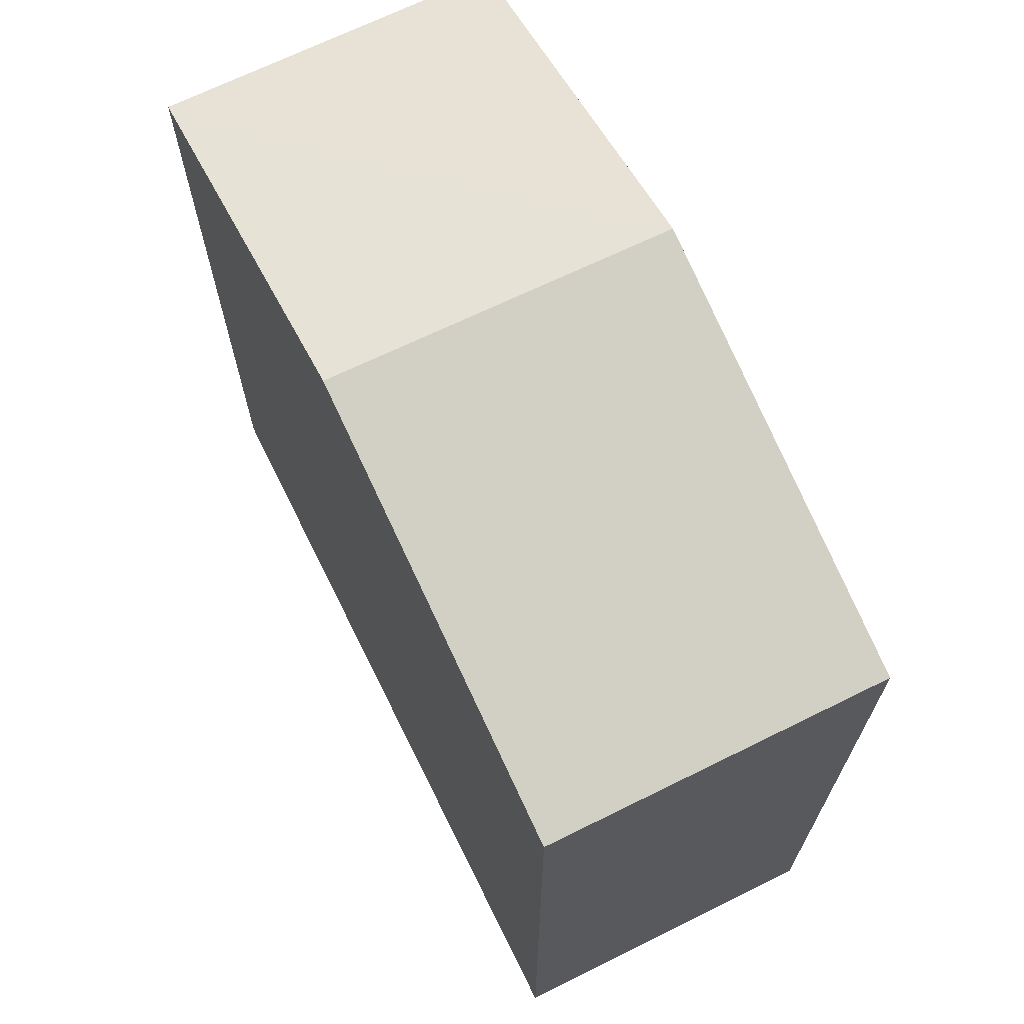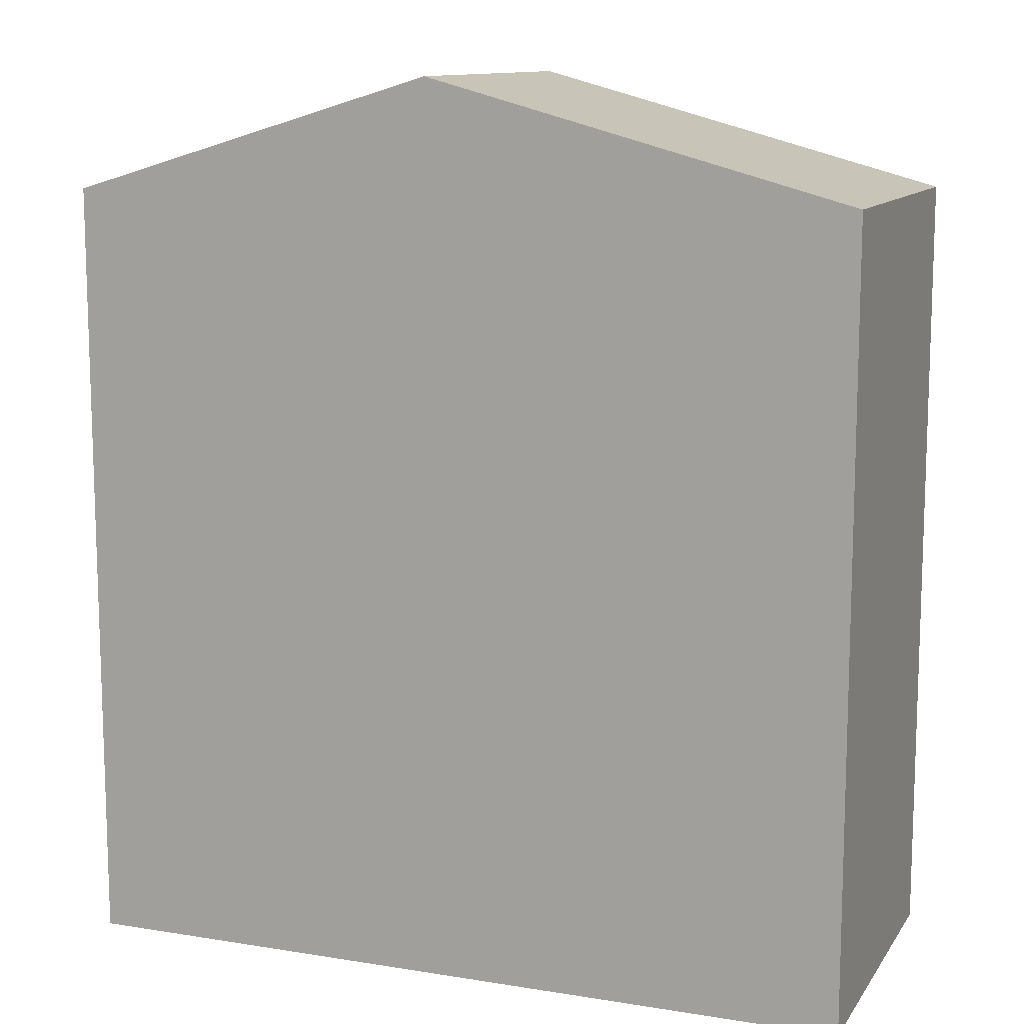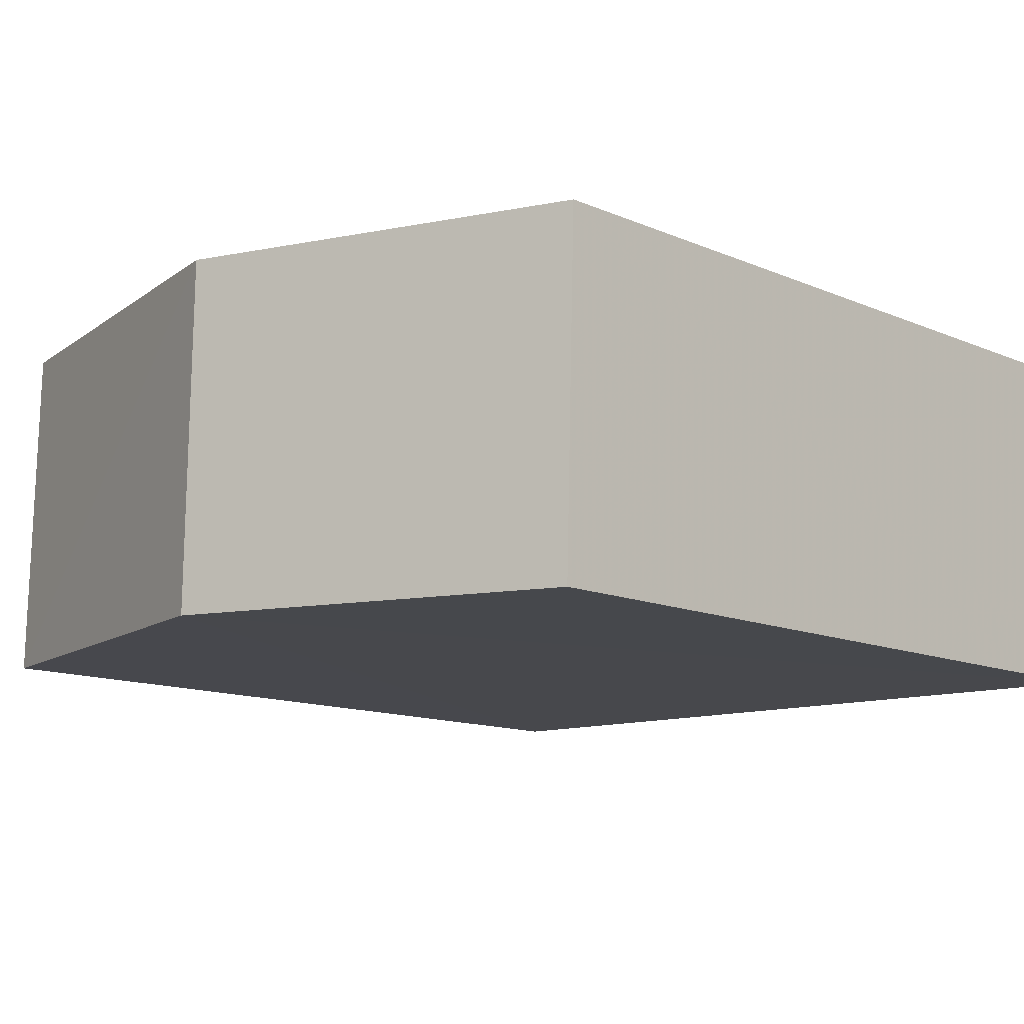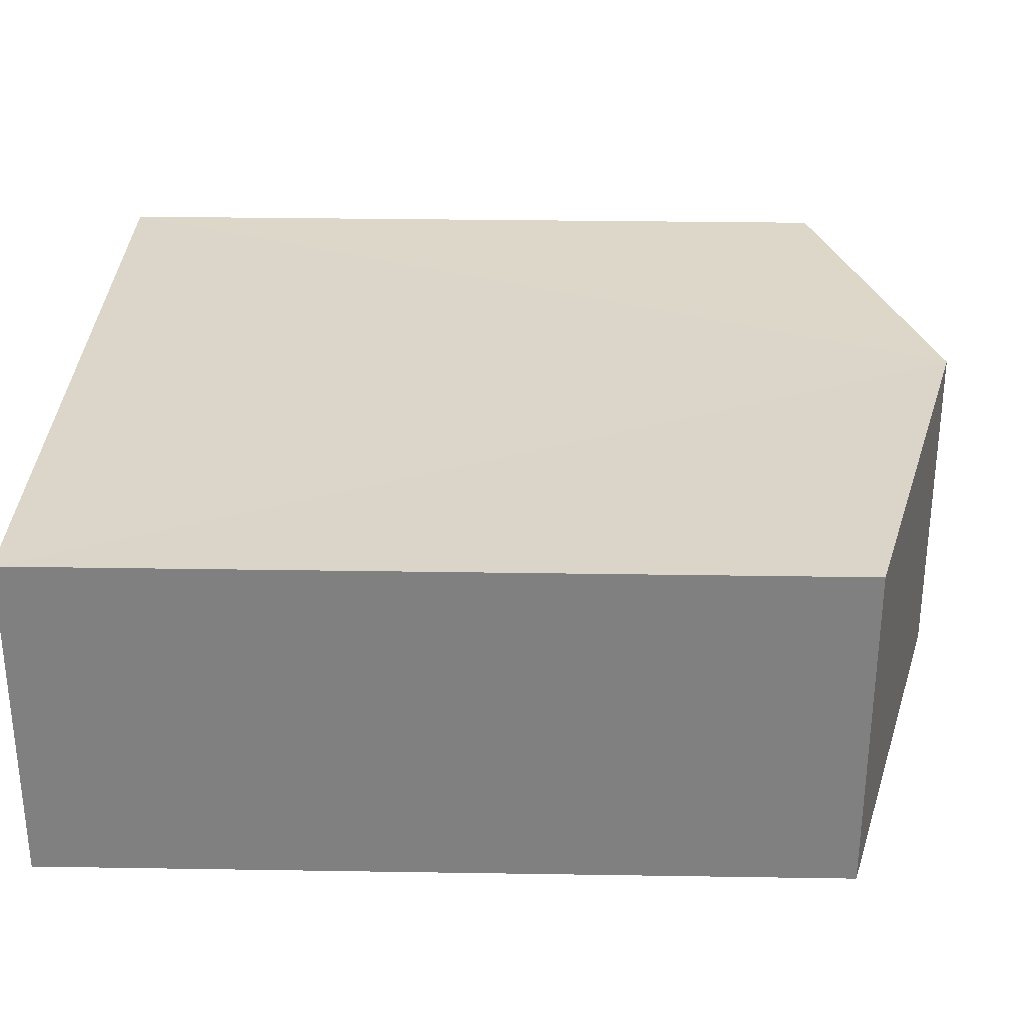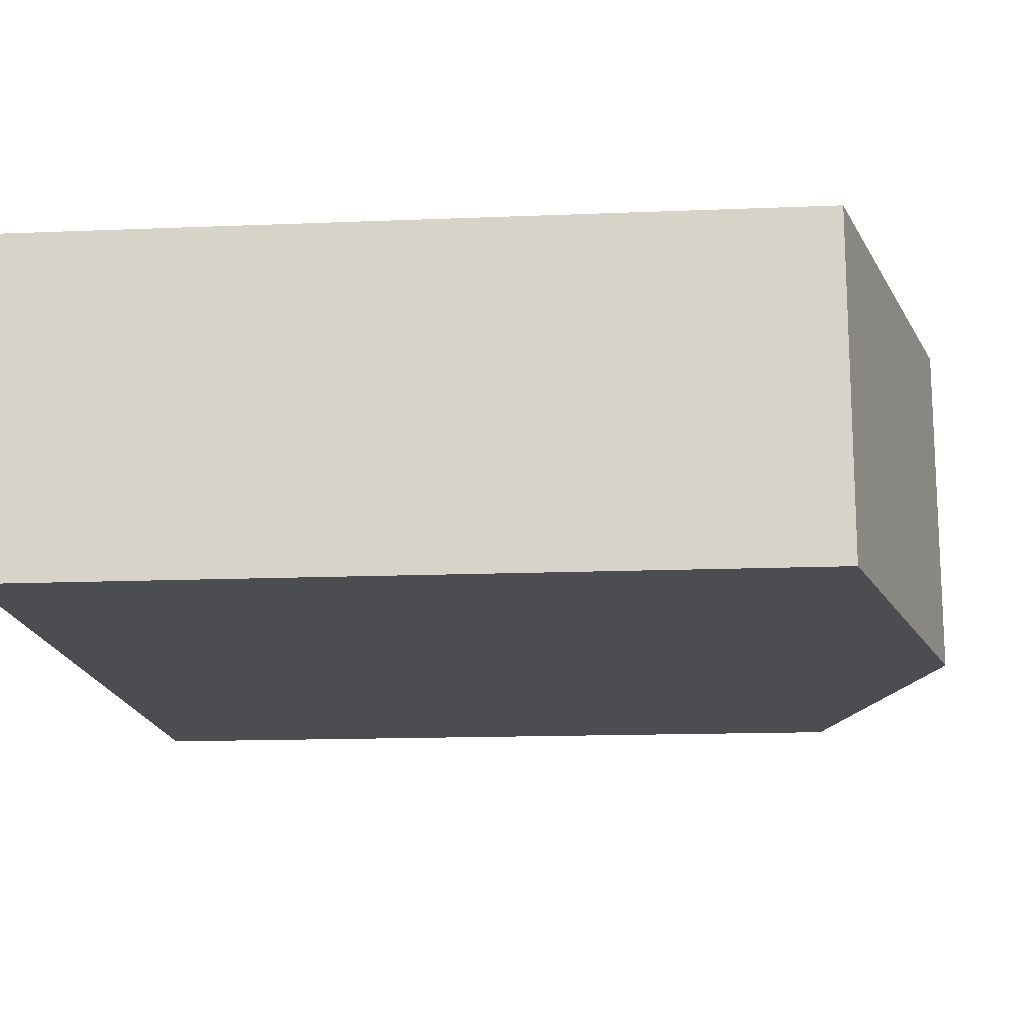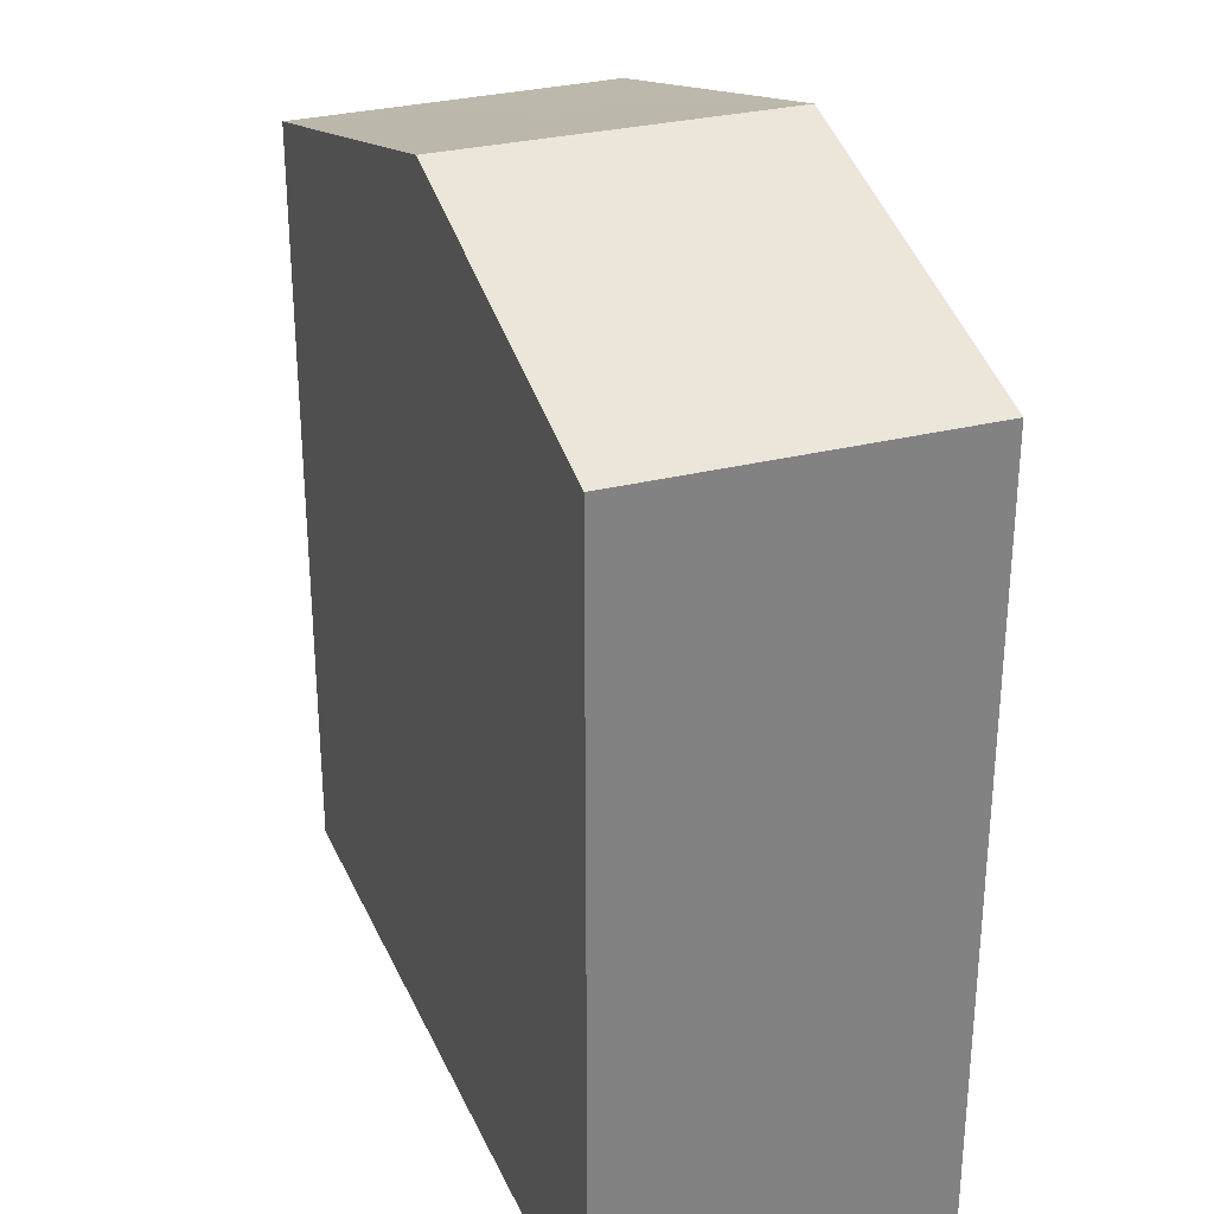
<metadata>
{"format":"obj","ext":"obj","renderer":"f3d","projection":"perspective","resolution":1024,"background":"white","views":[{"elev":69.1,"azim":-117.5,"up":"+Z"},{"elev":11.6,"azim":-160.0,"up":"+Z"},{"elev":-12.4,"azim":44.7,"up":"+Y"},{"elev":31.0,"azim":-88.7,"up":"+Y"},{"elev":-14.7,"azim":-84.9,"up":"+Y"},{"elev":29.6,"azim":68.0,"up":"+Z"}]}
</metadata>
<code>
v -3.731e+05 -1.045e+05 26.1
v -3.731e+05 -1.045e+05 26.1
v -3.731e+05 -1.045e+05 26.1
v -3.731e+05 -1.045e+05 26.1
v -3.731e+05 -1.045e+05 37.13
v -3.731e+05 -1.045e+05 35.74
v -3.731e+05 -1.045e+05 37.13
v -3.731e+05 -1.045e+05 35.74
v -3.731e+05 -1.045e+05 35.74
v -3.731e+05 -1.045e+05 35.74
f 1 2 3
f 4 1 3
f 5 6 7
f 5 8 6
f 7 9 5
f 7 10 9
f 9 3 5
f 3 2 5
f 2 8 5
f 9 4 3
f 9 10 4
f 6 2 1
f 6 8 2
f 6 1 7
f 1 4 7
f 4 10 7

</code>
